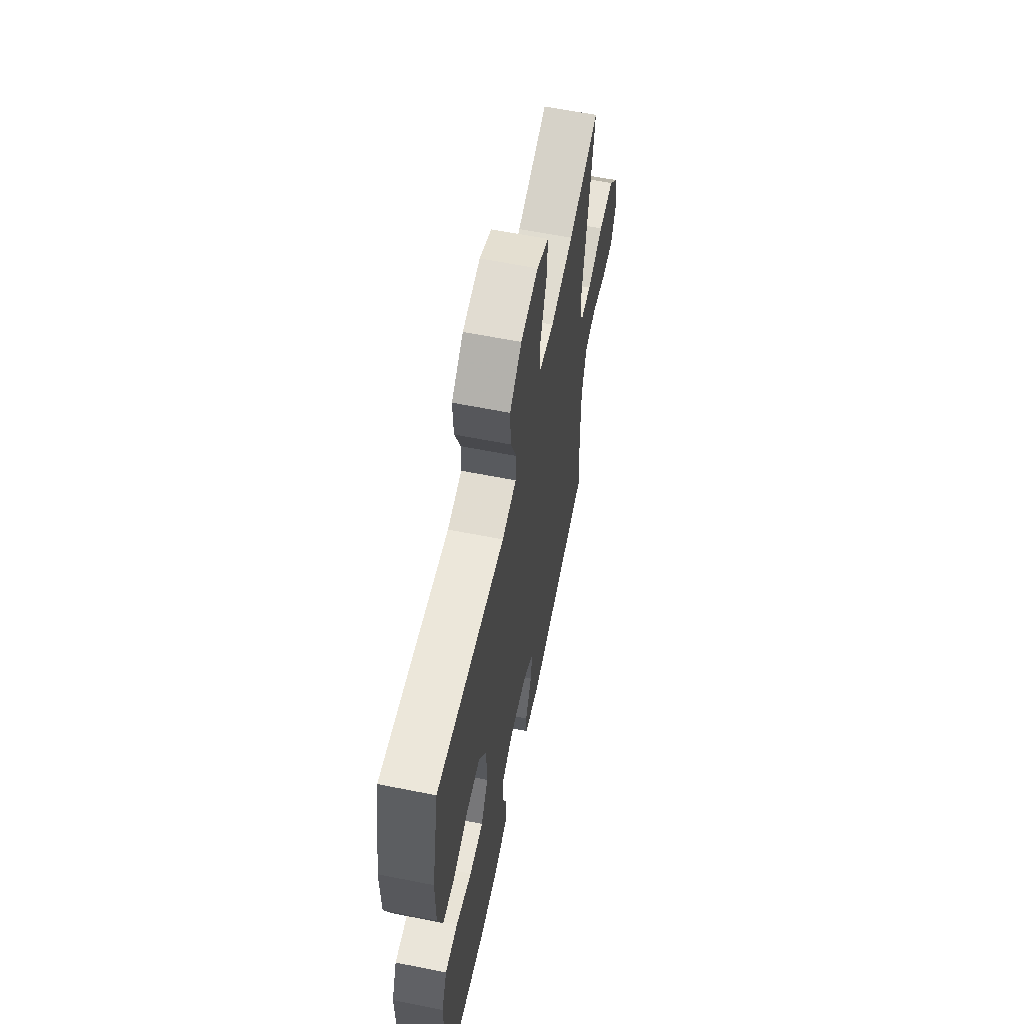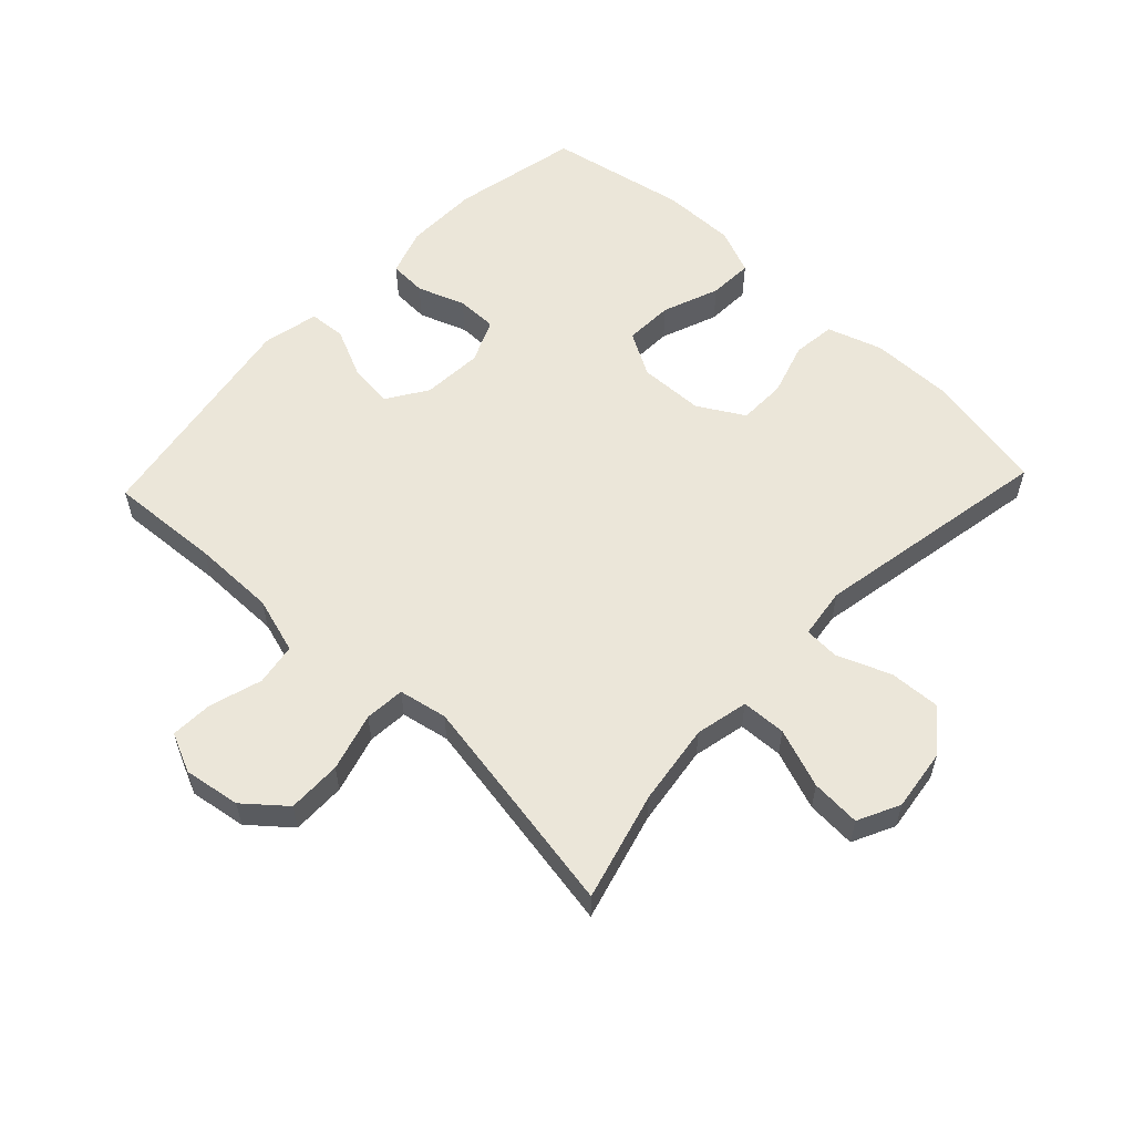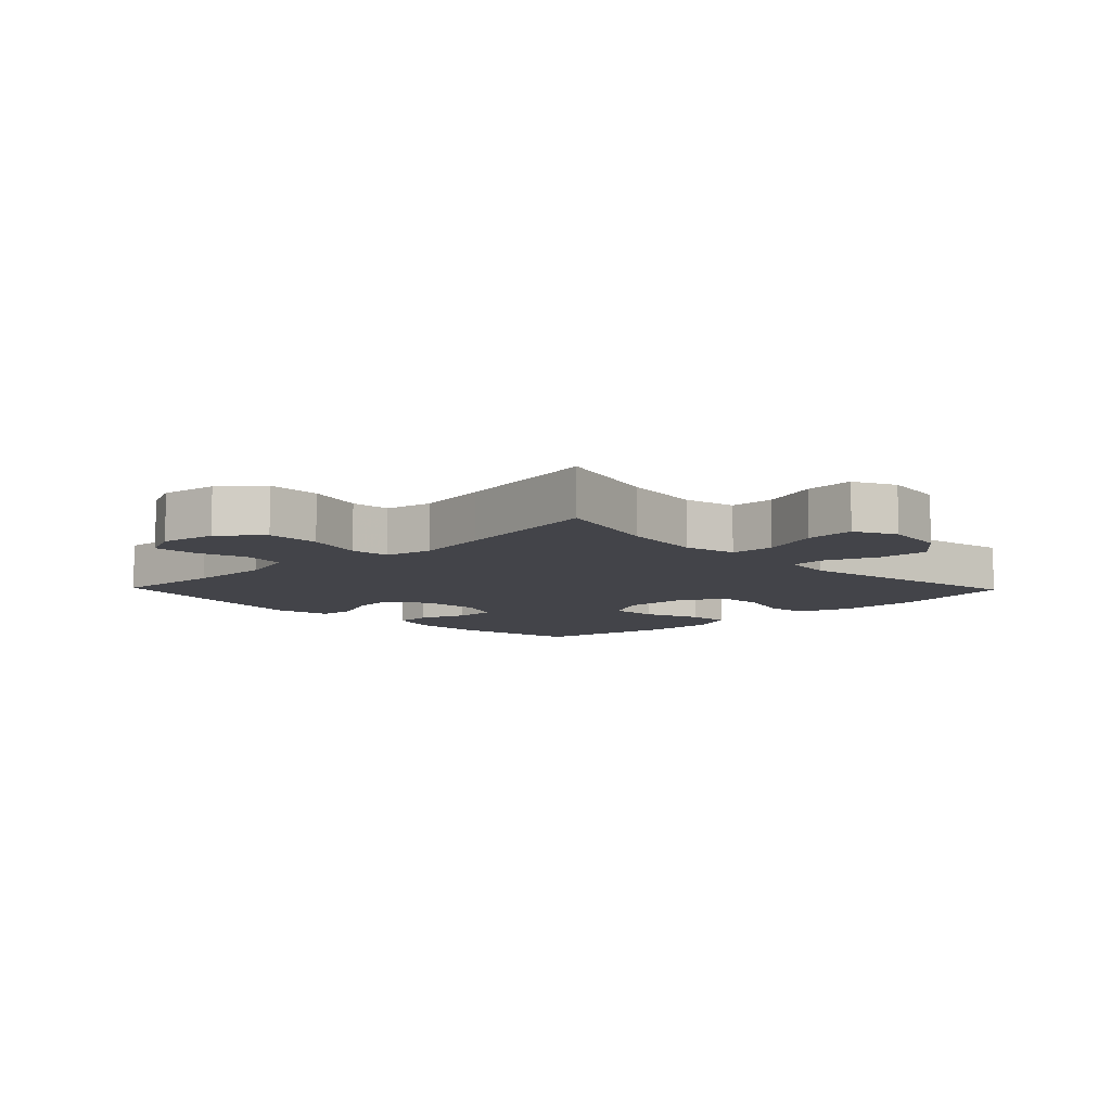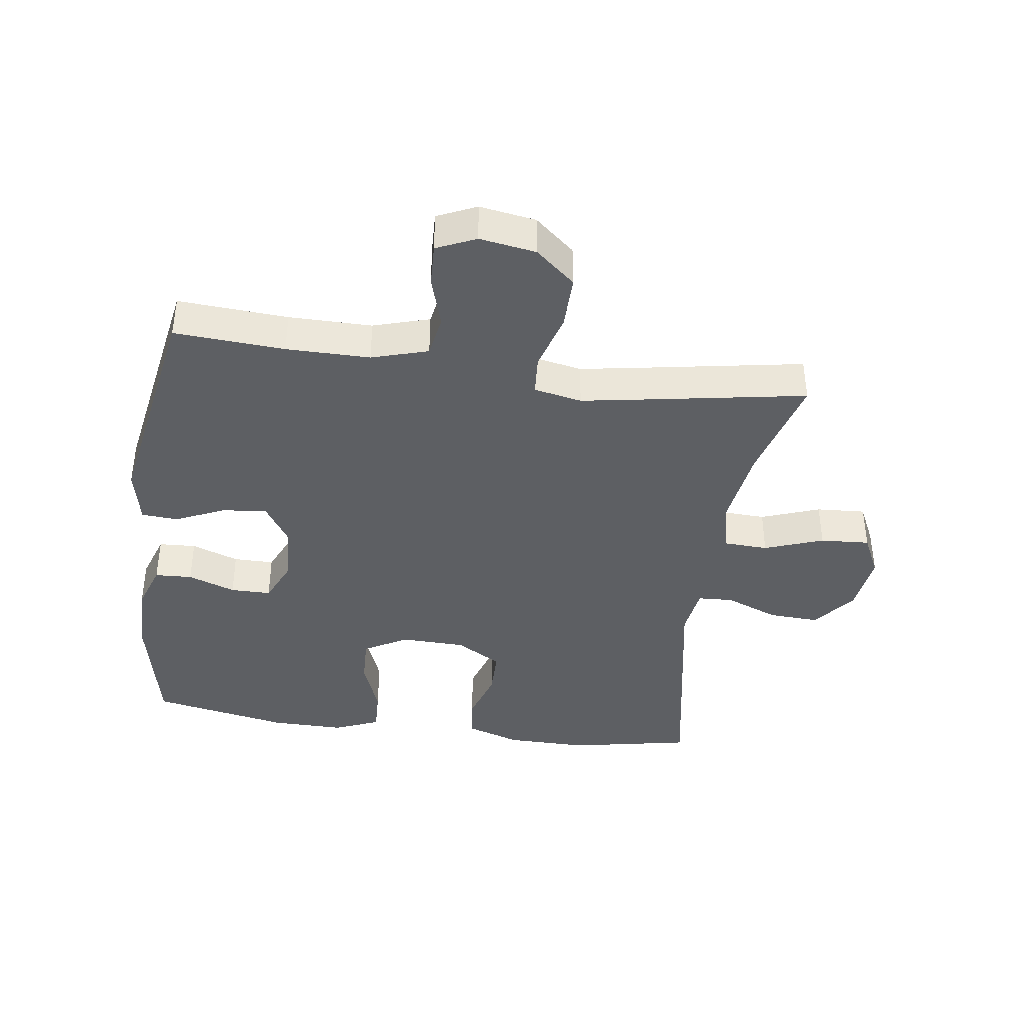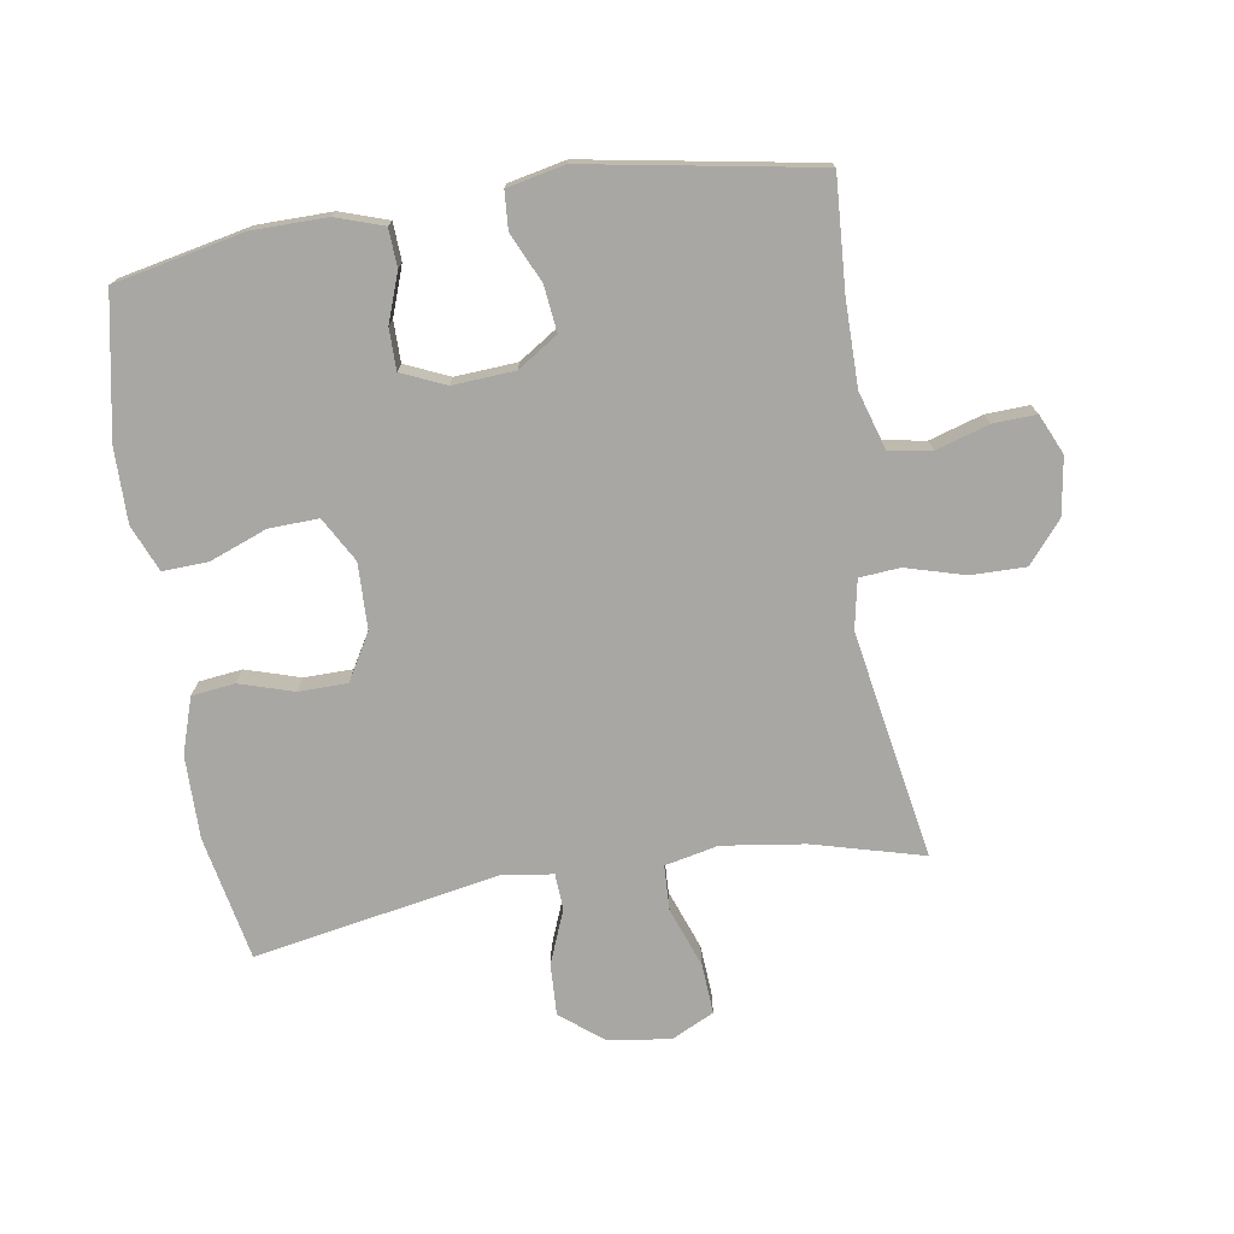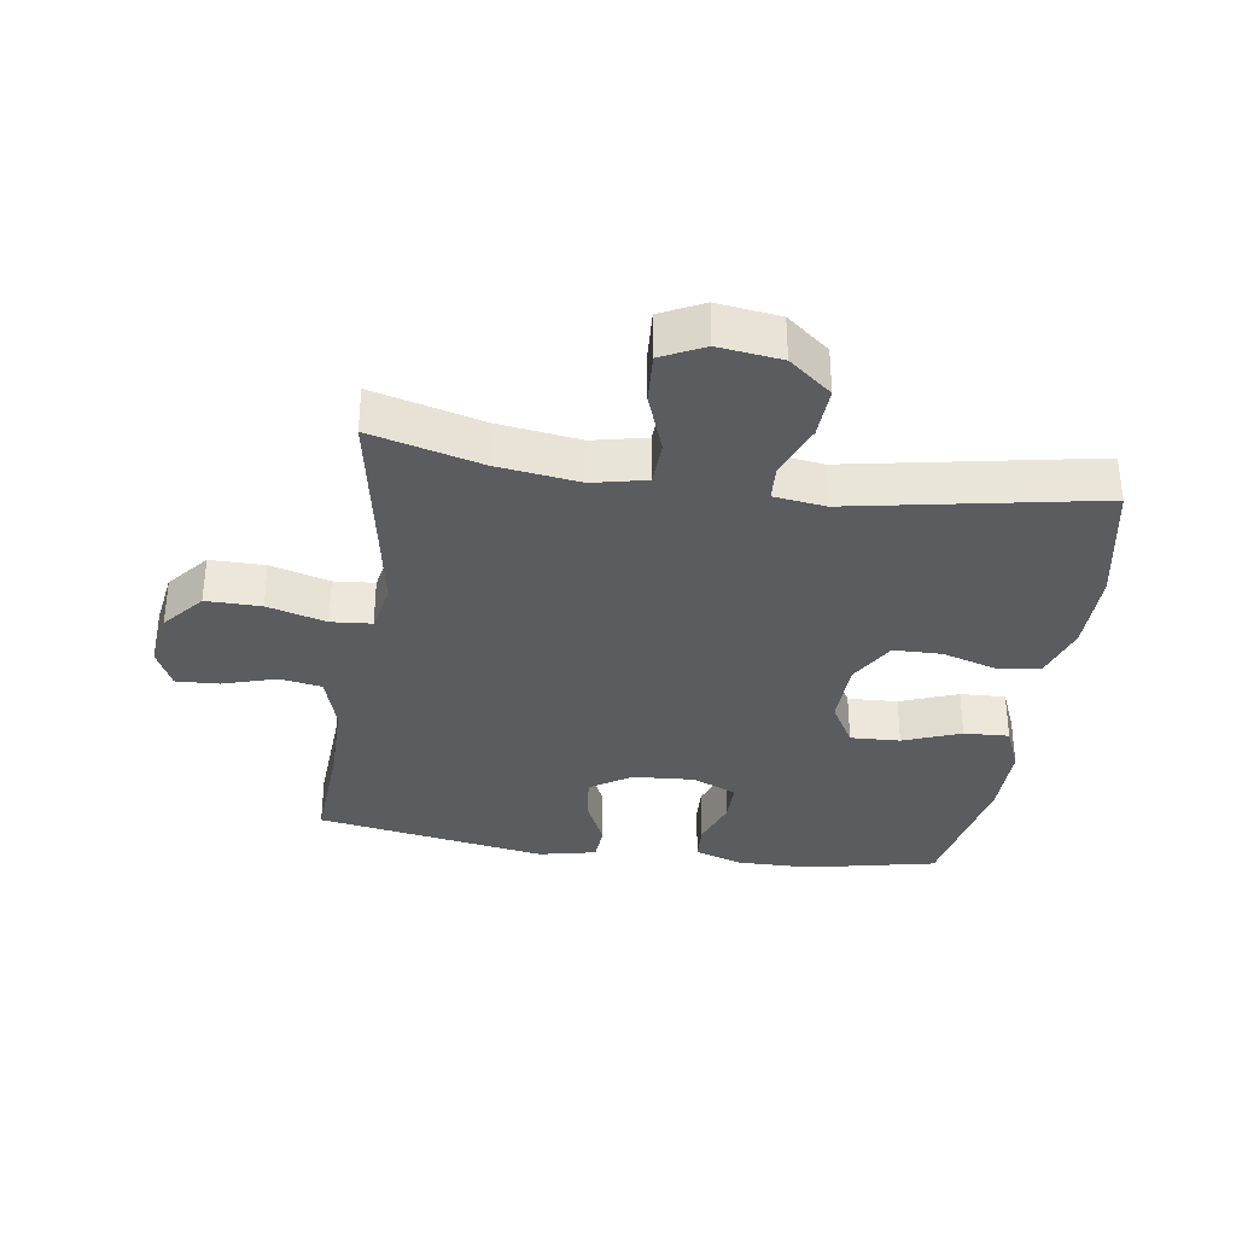
<metadata>
{"format":"obj","ext":"obj","renderer":"f3d","projection":"perspective","resolution":1024,"background":"white","views":[{"elev":61.1,"azim":101.5,"up":"+Z"},{"elev":57.4,"azim":-46.6,"up":"+Y"},{"elev":-8.5,"azim":-46.0,"up":"+Y"},{"elev":-39.9,"azim":-98.1,"up":"+Y"},{"elev":-74.5,"azim":-170.9,"up":"+Y"},{"elev":-34.2,"azim":-8.3,"up":"+Y"}]}
</metadata>
<code>
v 0.5 0.07 0.5
v 0.538 0.07 0.307
v 0.537 0.07 0.178
v 0.509 0.07 0.092
v 0.442 0.07 0.084
v 0.358 0.07 0.11
v 0.283 0.07 0.109
v 0.241 0.07 0.037
v 0.238 0.07 -0.065
v 0.277 0.07 -0.134
v 0.354 0.07 -0.131
v 0.443 0.07 -0.097
v 0.513 0.07 -0.094
v 0.543 0.07 -0.166
v 0.542 0.07 -0.282
v 0.5 0.07 -0.5
v 0.3 0.07 -0.542
v 0.184 0.07 -0.543
v 0.11 0.07 -0.518
v 0.107 0.07 -0.459
v 0.134 0.07 -0.384
v 0.134 0.07 -0.32
v 0.066 0.07 -0.29
v -0.03 0.07 -0.296
v -0.093 0.07 -0.337
v -0.085 0.07 -0.408
v -0.05 0.07 -0.485
v -0.054 0.07 -0.543
v -0.143 0.07 -0.562
v -0.5 0.07 -0.5
v -0.489 0.07 -0.326
v -0.489 0.07 -0.194
v -0.516 0.07 -0.105
v -0.582 0.07 -0.094
v -0.664 0.07 -0.119
v -0.731 0.07 -0.122
v -0.759 0.07 -0.06
v -0.745 0.07 0.029
v -0.692 0.07 0.092
v -0.607 0.07 0.091
v -0.516 0.07 0.065
v -0.453 0.07 0.07
v -0.438 0.07 0.146
v -0.458 0.07 0.262
v -0.5 0.07 0.5
v -0.329 0.07 0.454
v -0.201 0.07 0.436
v -0.118 0.07 0.454
v -0.115 0.07 0.524
v -0.149 0.07 0.617
v -0.154 0.07 0.695
v -0.088 0.07 0.727
v 0.009 0.07 0.714
v 0.075 0.07 0.661
v 0.071 0.07 0.581
v 0.038 0.07 0.498
v 0.041 0.07 0.442
v 0.121 0.07 0.431
v 0.5 0 0.5
v 0.538 0 0.307
v 0.537 0 0.178
v 0.509 0 0.092
v 0.442 0 0.084
v 0.358 0 0.11
v 0.283 0 0.109
v 0.241 0 0.037
v 0.238 0 -0.065
v 0.277 0 -0.134
v 0.354 0 -0.131
v 0.443 0 -0.097
v 0.513 0 -0.094
v 0.543 0 -0.166
v 0.542 0 -0.282
v 0.5 0 -0.5
v 0.3 0 -0.542
v 0.184 0 -0.543
v 0.11 0 -0.518
v 0.107 0 -0.459
v 0.134 0 -0.384
v 0.134 0 -0.32
v 0.066 0 -0.29
v -0.03 0 -0.296
v -0.093 0 -0.337
v -0.085 0 -0.408
v -0.05 0 -0.485
v -0.054 0 -0.543
v -0.143 0 -0.562
v -0.5 0 -0.5
v -0.489 0 -0.326
v -0.489 0 -0.194
v -0.516 0 -0.105
v -0.582 0 -0.094
v -0.664 0 -0.119
v -0.731 0 -0.122
v -0.759 0 -0.06
v -0.745 0 0.029
v -0.692 0 0.092
v -0.607 0 0.091
v -0.516 0 0.065
v -0.453 0 0.07
v -0.438 0 0.146
v -0.458 0 0.262
v -0.5 0 0.5
v -0.329 0 0.454
v -0.201 0 0.436
v -0.118 0 0.454
v -0.115 0 0.524
v -0.149 0 0.617
v -0.154 0 0.695
v -0.088 0 0.727
v 0.009 0 0.714
v 0.075 0 0.661
v 0.071 0 0.581
v 0.038 0 0.498
v 0.041 0 0.442
v 0.121 0 0.431
f 53 54 55 56
f 53 56 57
f 52 53 57
f 49 50 51 52
f 48 49 52 57
f 47 48 57 58
f 44 45 46
f 43 44 46 47
f 42 43 47 58
f 38 39 40 41
f 38 41 42
f 37 38 42
f 34 35 36 37
f 33 34 37 42
f 32 33 42 58
f 28 29 30 31
f 26 27 28 31
f 25 26 31 32
f 24 25 32 58
f 18 19 20 21
f 18 21 22
f 17 18 22
f 16 17 22
f 15 16 22
f 14 15 22 23
f 11 12 13 14
f 10 11 14 23
f 3 4 5 6
f 3 6 7
f 2 3 7
f 1 2 7
f 58 1 7 8
f 9 10 23 24
f 8 9 24 58
f 114 113 112 111
f 115 114 111
f 115 111 110
f 110 109 108 107
f 115 110 107 106
f 116 115 106 105
f 104 103 102
f 105 104 102 101
f 116 105 101 100
f 99 98 97 96
f 100 99 96
f 100 96 95
f 95 94 93 92
f 100 95 92 91
f 116 100 91 90
f 89 88 87 86
f 89 86 85 84
f 90 89 84 83
f 116 90 83 82
f 79 78 77 76
f 80 79 76
f 80 76 75
f 80 75 74
f 80 74 73
f 81 80 73 72
f 72 71 70 69
f 81 72 69 68
f 64 63 62 61
f 65 64 61
f 65 61 60
f 65 60 59
f 66 65 59 116
f 82 81 68 67
f 116 82 67 66
f 1 59 60 2
f 2 60 61 3
f 3 61 62 4
f 4 62 63 5
f 5 63 64 6
f 6 64 65 7
f 7 65 66 8
f 8 66 67 9
f 9 67 68 10
f 10 68 69 11
f 11 69 70 12
f 12 70 71 13
f 13 71 72 14
f 14 72 73 15
f 15 73 74 16
f 16 74 75 17
f 17 75 76 18
f 18 76 77 19
f 19 77 78 20
f 20 78 79 21
f 21 79 80 22
f 22 80 81 23
f 23 81 82 24
f 24 82 83 25
f 25 83 84 26
f 26 84 85 27
f 27 85 86 28
f 28 86 87 29
f 29 87 88 30
f 30 88 89 31
f 31 89 90 32
f 32 90 91 33
f 33 91 92 34
f 34 92 93 35
f 35 93 94 36
f 36 94 95 37
f 37 95 96 38
f 38 96 97 39
f 39 97 98 40
f 40 98 99 41
f 41 99 100 42
f 42 100 101 43
f 43 101 102 44
f 44 102 103 45
f 45 103 104 46
f 46 104 105 47
f 47 105 106 48
f 48 106 107 49
f 49 107 108 50
f 50 108 109 51
f 51 109 110 52
f 52 110 111 53
f 53 111 112 54
f 54 112 113 55
f 55 113 114 56
f 56 114 115 57
f 57 115 116 58
f 58 116 59 1

</code>
